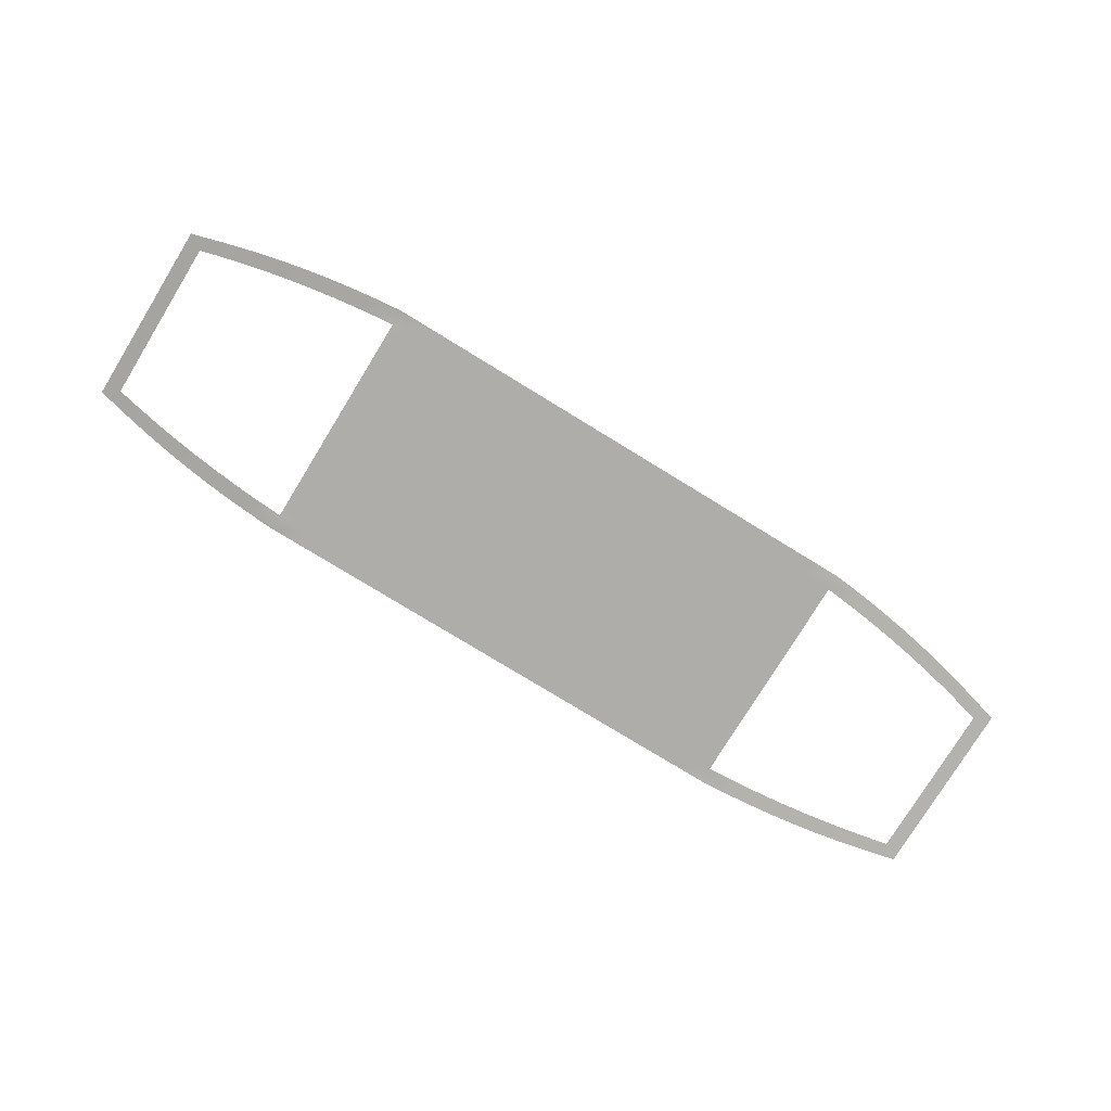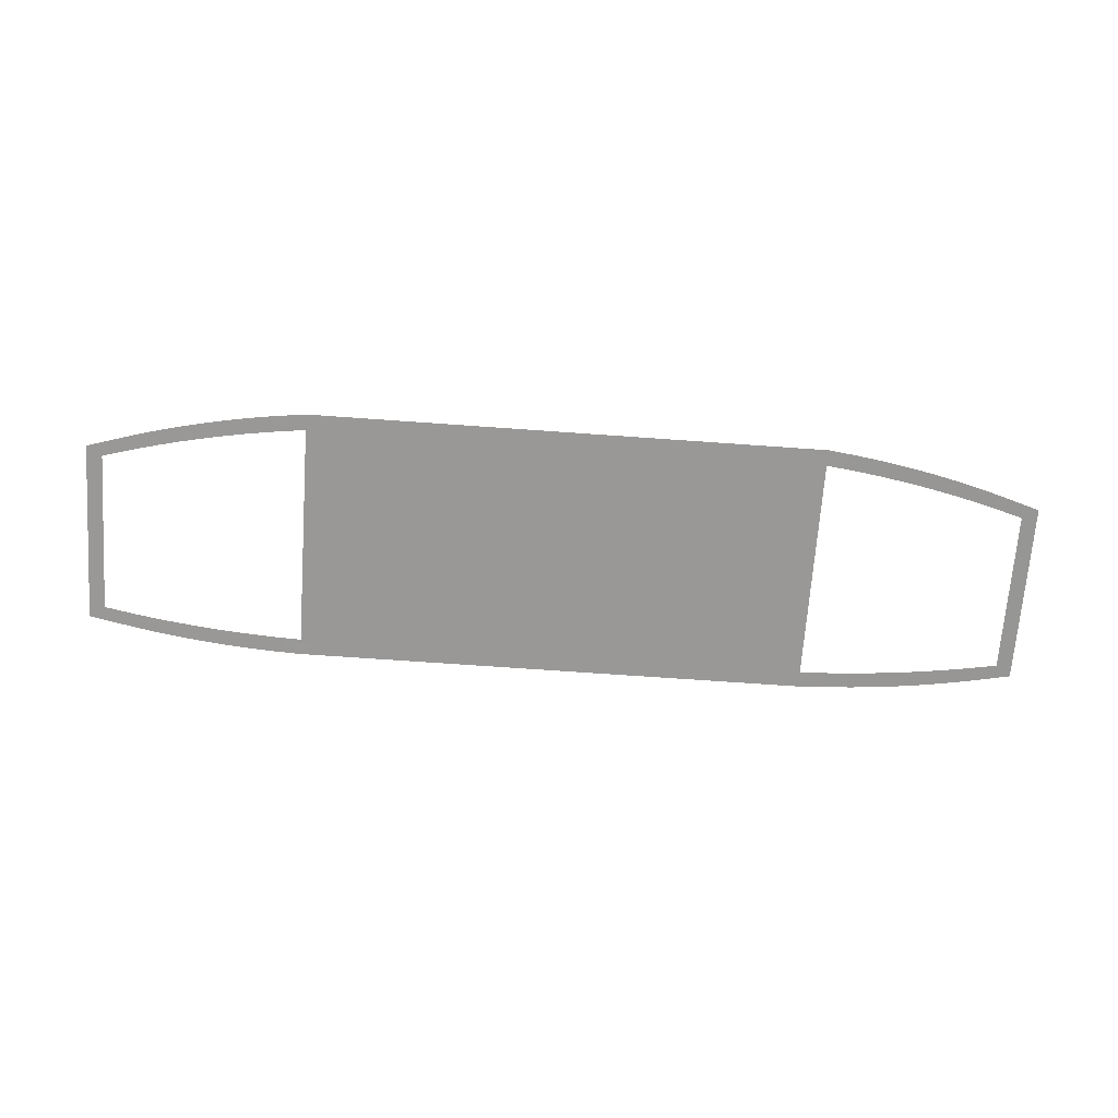
<metadata>
{"format":"obj","ext":"obj","renderer":"f3d","projection":"perspective","resolution":1024,"background":"white","views":[{"elev":-77.3,"azim":-31.5,"up":"+Z"},{"elev":-68.7,"azim":175.9,"up":"+Z"}]}
</metadata>
<code>
o MASK_base_Plane.032
v -0 0 0.00898
v -0 -0.1061 0.00898
v -0 -0.07959 0.00898
v -0 0.1592 0.00898
v -0 -0.05306 0.00898
v 0.7451 0.1319 -0.03066
v 0.7694 0.1483 -0.03409
v 0.7694 0.1257 -0.03409
v 0.5153 0.1764 -0.001034
v 0.5565 0.1967 -0.005876
v 0.63 0.1834 -0.01501
v 0.63 0.1582 -0.01501
v 0.6624 0.1763 -0.01925
v 0.6921 0.1691 -0.02327
v 0.6921 0.1449 -0.02327
v 0.7195 0.1383 -0.02706
v 0.7451 0.01897 -0.03066
v 0.7694 -0.01231 -0.03409
v 0.745 -0.009262 -0.03066
v 0.7694 0.09813 -0.03409
v 0.7451 0.07543 -0.03066
v 0.7694 0.04291 -0.0341
v -0 0.1857 0.00898
v -0 0.1061 0.00898
v 0.2653 0.2123 0.00898
v -0.1061 0.1857 0.00898
v -0.05306 0.1061 0.00898
v -0.05306 -0.1857 0.00898
v -0.1061 -0.1857 0.00898
v -0.4245 -0.1857 0.00898
v -0.3714 -0.1592 0.00898
v -0.2653 -0.1857 0.00898
v -0.2653 -0.1592 0.00898
v -0.2653 -0.1061 0.00898
v 0.2123 -0.05306 0.00898
v 0.3714 -0.07959 0.00898
v 0.3184 -0.07959 0.00898
v -0 -0.1857 0.00898
v -0 0.1327 0.00898
v 0.7451 -0.155 -0.03066
v 0.4712 -0.1815 0.003937
v 0.5565 -0.1967 -0.005876
v 0.5947 -0.1902 -0.01055
v 0.63 -0.1582 -0.01501
v 0.63 -0.1834 -0.01501
v 0.6921 -0.1449 -0.02327
v 0.6921 -0.1691 -0.02327
v 0.7694 -0.1257 -0.03409
v 0.7451 -0.01897 -0.03066
v 0.745 0.009262 -0.03066
v 0.7694 -0.0153 -0.03409
v 0.7694 -0.09813 -0.03409
v 0.7694 -0.07052 -0.0341
v 0.7694 -0.04291 -0.0341
v -0 -0.02653 0.00898
v -0 0.02653 0.00898
v 0.7451 -0.1319 -0.03066
v 0.7694 -0.1483 -0.03409
v 0.4712 -0.2079 0.003937
v 0.5153 -0.1764 -0.001034
v 0.5153 -0.2027 -0.001034
v 0.5565 -0.1707 -0.005876
v 0.5947 -0.1646 -0.01055
v 0.6624 -0.1516 -0.01925
v 0.6624 -0.1763 -0.01925
v 0.7195 -0.1383 -0.02706
v 0.7195 -0.162 -0.02706
v 0.7694 0.01231 -0.03409
v 0.745 -0.1037 -0.03066
v 0.7451 -0.07543 -0.03066
v 0.7451 -0.0472 -0.03066
v -0 -0.2123 0.00898
v 0.05306 -0.1592 0.00898
v -0 -0.1592 0.00898
v -0 -0.1327 0.00898
v 0.05306 0.07959 0.00898
v 0.05306 0.05306 0.00898
v -0 0.05306 0.00898
v -0 0.07959 0.00898
v 0.1061 0.05306 0.00898
v 0.1061 0.07959 0.00898
v -0.3714 -0.1327 0.00898
v 0.4245 -0.05306 0.00898
v 0.4245 -0.07959 0.00898
v 0.1592 0.2123 0.00898
v -0 0.2123 0.00898
v 0.4245 0.1592 0.00898
v 0.4245 0.1061 0.00898
v 0.7451 0.155 -0.03066
v 0.4712 0.2079 0.003937
v 0.4712 0.1815 0.003937
v 0.5153 0.2027 -0.001034
v 0.5565 0.1707 -0.005876
v 0.5947 0.1902 -0.01055
v 0.5947 0.1646 -0.01055
v 0.6624 0.1516 -0.01925
v 0.7195 0.162 -0.02706
v 0.7694 0.0153 -0.03409
v 0.745 0.1037 -0.03066
v 0.7694 0.07052 -0.0341
v 0.7451 0.0472 -0.03066
v 0.4245 -0 0.00898
v 0.3714 -0 0.00898
v -0.05306 0 0.00898
v -0.05306 -0.07959 0.00898
v -0.05306 0.1327 0.00898
v -0.2123 0.1061 0.00898
v -0.2653 0.1061 0.00898
v -0.2653 0.02653 0.00898
v -0.2123 0.02653 0.00898
v -0.2123 0 0.00898
v -0.2653 0 0.00898
v 0.4245 0.1327 0.00898
v 0.1592 0.1061 0.00898
v 0.2123 -0 0.00898
v 0.1592 -0 0.00898
v 0.2123 -0.1857 0.00898
v 0.2123 -0.1592 0.00898
v 0.1592 -0.02653 0.00898
v 0.2123 -0.02653 0.00898
v 0.1592 -0.05306 0.00898
v 0.1061 -0.02653 0.00898
v 0.1061 -0.05306 0.00898
v 0.1061 -0.07959 0.00898
v 0.1061 -0.1061 0.00898
v 0.3714 -0.02653 0.00898
v 0.3184 -0.05306 0.00898
v 0.2653 -0.07959 0.00898
v 0.1061 0.02653 0.00898
v 0.1061 -0 0.00898
v 0.05306 -0 0.00898
v 0.3714 0.1857 0.00898
v 0.4245 0.1857 0.00898
v -0.2653 0.07959 0.00898
v -0.2123 0.07959 0.00898
v -0.2123 0.05306 0.00898
v -0.2653 0.05306 0.00898
v -0.3714 0.07959 0.00898
v -0.3184 0.07959 0.00898
v -0.3184 0.05306 0.00898
v -0.3714 0.05306 0.00898
v -0.3184 0.02653 0.00898
v -0.3184 0 0.00898
v -0.3714 0 0.00898
v -0.2123 0.1592 0.00898
v -0.2653 0.1592 0.00898
v -0.3714 0.1857 0.00898
v -0.3184 0.1857 0.00898
v -0.3714 0.1327 0.00898
v -0.3184 0.1327 0.00898
v -0.3184 0.1061 0.00898
v -0.3714 0.1061 0.00898
v -0.1592 0.1857 0.00898
v -0.1061 0.1592 0.00898
v -0.1592 0.1592 0.00898
v -0.1592 0.1327 0.00898
v -0.1592 0.1061 0.00898
v -0.2653 -0.1327 0.00898
v -0.3714 -0.2123 0.00898
v -0.2653 -0.02653 0.00898
v -0.2123 -0.02653 0.00898
v -0.2123 -0.05306 0.00898
v -0.2653 -0.05306 0.00898
v -0.3714 -0.07959 0.00898
v -0.3184 -0.07959 0.00898
v -0.05306 -0.05306 0.00898
v -0.1592 -0.02653 0.00898
v -0.1061 -0.02653 0.00898
v -0.1061 -0.05306 0.00898
v -0.1592 -0.05306 0.00898
v -0.1061 -0.07959 0.00898
v -0.1061 -0.1061 0.00898
v -0.1592 -0.1061 0.00898
v -0.05306 -0.1592 0.00898
v -0.1592 -0.1857 0.00898
v -0.1592 0.05306 0.00898
v -0.1592 0.02653 0.00898
v -0.1061 0 0.00898
v -0.1592 0 0.00898
v 0.3714 0.07959 0.00898
v 0.2653 0.07959 0.00898
v 0.2653 0.05306 0.00898
v 0.3184 -0 0.00898
v 0.2653 -0 0.00898
v 0.4245 -0.1592 0.00898
v 0.3714 -0.1592 0.00898
v 0.2653 -0.1327 0.00898
v 0.3184 -0.1327 0.00898
v 0.2653 -0.1592 0.00898
v 0.2653 -0.2123 0.00898
v -0.4245 0 0.00898
v -0.1592 0.2123 0.00898
v -0.1061 0.2123 0.00898
v -0.4245 0.1592 0.00898
v -0.4245 0.1327 0.00898
v -0.4245 0.1061 0.00898
v -0.3714 0.2123 0.00898
v -0.3184 0.2123 0.00898
v -0.4245 0.2123 0.00898
v -0.2653 0.2123 0.00898
v -0.4245 0.07959 0.00898
v 0.3714 0.2123 0.00898
v -0.4245 0.1857 0.00898
v -0.7694 0.1483 -0.03409
v -0.7451 0.155 -0.03066
v -0.4712 0.1815 0.003938
v -0.5565 0.1967 -0.005876
v -0.6921 0.1449 -0.02327
v -0.7195 0.1383 -0.02706
v -0.7195 0.162 -0.02706
v -0.745 -0.009262 -0.03066
v -0.7694 -0.01231 -0.03409
v -0.7451 0.0472 -0.03066
v -0.05306 0.2123 0.00898
v -0.05306 0.07959 0.00898
v -0.2653 0.1857 0.00898
v -0.2123 0.2123 0.00898
v -0.2123 0.1857 0.00898
v -0.05306 -0.1327 0.00898
v 0.1592 -0.1327 0.00898
v 0.3714 0.1061 0.00898
v 0.05306 0.02653 0.00898
v 0.3184 0.02653 0.00898
v 0.1592 -0.07959 0.00898
v 0.2123 -0.07959 0.00898
v 0.1592 -0.1857 0.00898
v 0.1592 -0.1592 0.00898
v 0.1061 -0.1857 0.00898
v 0.05306 -0.1061 0.00898
v 0.3714 -0.1857 0.00898
v 0.3184 -0.1857 0.00898
v -0.3184 -0.02653 0.00898
v -0.3714 -0.1857 0.00898
v -0.1592 -0.1327 0.00898
v -0.1061 -0.1327 0.00898
v -0.2653 0.1327 0.00898
v -0.2123 0.1327 0.00898
v -0.3714 0.1592 0.00898
v -0.3184 0.1592 0.00898
v -0.05306 0.02653 0.00898
v -0.05306 0.05306 0.00898
v -0.1592 0.07959 0.00898
v -0.1061 0.1061 0.00898
v -0.1061 0.07959 0.00898
v -0.05306 0.1592 0.00898
v 0.3714 0.1592 0.00898
v -0.4245 0.05306 0.00898
v -0.4245 0.02653 0.00898
v -0.1061 -0.2123 0.00898
v -0.4245 -0.1061 0.00898
v -0.4245 -0.05306 0.00898
v 0.3714 -0.2123 0.00898
v 0.1592 -0.2123 0.00898
v -0.7451 -0.155 -0.03066
v -0.4712 -0.2079 0.003938
v -0.5947 -0.1902 -0.01055
v -0.63 -0.1582 -0.01501
v -0.6624 -0.1763 -0.01925
v -0.7195 -0.162 -0.02706
v -0.7451 -0.01897 -0.03066
v -0.7694 -0.0153 -0.03409
v -0.745 0.009262 -0.03066
v -0.7694 -0.09813 -0.03409
v -0.745 -0.1037 -0.03066
v -0.7451 -0.07543 -0.03066
v -0.7451 -0.0472 -0.03066
v 0.4245 0.2123 0.00898
v -0.05306 -0.02653 0.00898
v 0.4245 -0.1061 0.00898
v 0.4245 -0.1327 0.00898
v 0.1592 -0.1061 0.00898
v 0.2123 -0.1061 0.00898
v 0.2123 -0.1327 0.00898
v 0.1592 0.07959 0.00898
v 0.2123 0.1061 0.00898
v 0.2123 0.07959 0.00898
v 0.1592 0.1857 0.00898
v 0.2123 0.2123 0.00898
v 0.2123 0.1857 0.00898
v 0.1592 0.1327 0.00898
v 0.1592 0.1592 0.00898
v 0.2123 0.1592 0.00898
v 0.2123 0.1327 0.00898
v 0.05306 0.1327 0.00898
v 0.05306 0.1592 0.00898
v 0.1061 0.1592 0.00898
v 0.1061 0.1327 0.00898
v 0.05306 0.2123 0.00898
v 0.1061 0.2123 0.00898
v 0.1061 0.1857 0.00898
v 0.1592 0.02653 0.00898
v 0.2123 0.05306 0.00898
v 0.3714 0.05306 0.00898
v 0.4245 0.02653 0.00898
v 0.05306 -0.1857 0.00898
v 0.1061 -0.1592 0.00898
v 0.1061 -0.1327 0.00898
v -0.2653 -0.07959 0.00898
v -0.3184 -0.05306 0.00898
v -0.2123 -0.1592 0.00898
v -0.3714 -0.1061 0.00898
v -0.3714 0.02653 0.00898
v -0.1061 0.05306 0.00898
v -0.1061 0.02653 0.00898
v 0.3714 0.1327 0.00898
v 0.2653 0.1327 0.00898
v 0.2653 0.1592 0.00898
v 0.3184 0.1592 0.00898
v 0.3184 0.1327 0.00898
v 0.2653 0.1857 0.00898
v 0.3184 0.2123 0.00898
v 0.3184 0.1857 0.00898
v -0.4245 -0.1592 0.00898
v -0.4245 -0.1327 0.00898
v -0.2653 -0.2123 0.00898
v -0.4245 -0.07959 0.00898
v 0.2123 -0.2123 0.00898
v 0.4245 -0.2123 0.00898
v 0.1061 -0.2123 0.00898
v -0.7694 -0.1483 -0.03409
v -0.4712 -0.1815 0.003938
v -0.5153 -0.2027 -0.001034
v -0.5153 -0.1764 -0.001034
v -0.5565 -0.1967 -0.005876
v -0.5565 -0.1707 -0.005876
v -0.5947 -0.1646 -0.01055
v -0.63 -0.1834 -0.01501
v -0.6624 -0.1516 -0.01925
v -0.6921 -0.1691 -0.02327
v -0.6921 -0.1449 -0.02327
v -0.7195 -0.1383 -0.02706
v -0.7694 -0.1257 -0.03409
v -0.7451 -0.1319 -0.03066
v -0.7694 0.01231 -0.03409
v -0.7694 -0.07052 -0.0341
v -0.7694 -0.04291 -0.0341
v 0.4245 -0.1857 0.00898
v 0.3714 0.02653 0.00898
v -0.05306 -0.2123 0.00898
v -0.05306 -0.1061 0.00898
v -0.2123 -0.07959 0.00898
v -0.2123 -0.1061 0.00898
v -0.2123 -0.1857 0.00898
v -0.2123 -0.2123 0.00898
v 0.2123 0.02653 0.00898
v 0.3714 -0.1061 0.00898
v 0.05306 -0.1327 0.00898
v 0.05306 -0.2123 0.00898
v 0.05306 -0.02653 0.00898
v 0.05306 -0.05306 0.00898
v 0.05306 -0.07959 0.00898
v 0.4245 -0.02653 0.00898
v 0.3714 -0.05306 0.00898
v 0.2653 -0.02653 0.00898
v 0.3184 -0.02653 0.00898
v 0.2653 -0.05306 0.00898
v 0.3184 -0.1061 0.00898
v 0.2653 -0.1061 0.00898
v 0.1592 0.05306 0.00898
v 0.05306 0.1857 0.00898
v 0.1061 0.1061 0.00898
v 0.05306 0.1061 0.00898
v 0.3184 0.1061 0.00898
v 0.2653 0.1061 0.00898
v -0.05306 0.1857 0.00898
v -0.1061 0.1327 0.00898
v -0.2123 -0.1327 0.00898
v -0.3184 -0.1327 0.00898
v -0.3184 -0.1592 0.00898
v -0.3184 -0.1857 0.00898
v -0.3184 -0.2123 0.00898
v -0.3714 -0.02653 0.00898
v -0.3714 -0.05306 0.00898
v -0.3184 -0.1061 0.00898
v -0.1592 -0.07959 0.00898
v -0.1061 -0.1592 0.00898
v -0.1592 -0.1592 0.00898
v -0.1592 -0.2123 0.00898
v 0.4245 0.07959 0.00898
v 0.4245 0.05306 0.00898
v 0.3184 0.07959 0.00898
v 0.3184 0.05306 0.00898
v 0.2653 0.02653 0.00898
v 0.3714 -0.1327 0.00898
v 0.3184 -0.1592 0.00898
v 0.2653 -0.1857 0.00898
v 0.3184 -0.2123 0.00898
v -0.4245 -0.02653 0.00898
v -0.4245 -0.2123 0.00898
v -0.4712 0.2079 0.003938
v -0.5153 0.1764 -0.001034
v -0.5153 0.2027 -0.001034
v -0.5565 0.1707 -0.005876
v -0.5947 0.1646 -0.01055
v -0.5947 0.1902 -0.01055
v -0.63 0.1582 -0.01501
v -0.63 0.1834 -0.01501
v -0.6624 0.1516 -0.01925
v -0.6624 0.1763 -0.01925
v -0.6921 0.1691 -0.02327
v -0.7451 0.1319 -0.03066
v -0.7694 0.1257 -0.03409
v -0.7451 0.01897 -0.03066
v -0.7694 0.0153 -0.03409
v -0.745 0.1037 -0.03066
v -0.7694 0.09813 -0.03409
v -0.7451 0.07543 -0.03066
v -0.7694 0.07052 -0.0341
v -0.7694 0.04291 -0.0341
f 159 30 233
f 302 191 248
f 131 56 222
f 348 38 295
f 229 3 351
f 358 225 128
f 190 117 386
f 362 39 284
f 364 283 306
f 157 237 156
f 301 316 164
f 173 341 375
f 378 343 175
f 377 367 234
f 174 235 219
f 339 29 28
f 268 169 168
f 105 172 171
f 373 388 372
f 163 232 160
f 34 165 298
f 176 135 242
f 241 244 215
f 104 304 240
f 155 218 153
f 245 26 365
f 27 366 106
f 238 203 147
f 146 148 216
f 108 150 236
f 182 276 181
f 180 382 381
f 338 183 223
f 246 312 132
f 221 309 305
f 285 23 360
f 280 361 287
f 189 273 187
f 186 188 384
f 252 231 230
f 356 120 354
f 126 127 355
f 346 37 36
f 350 55 349
f 271 124 224
f 73 75 347
f 227 297 220
f 253 228 226
f 359 81 274
f 116 129 291
f 141 201 138
f 82 313 314
f 33 368 158
f 32 371 370
f 32 369 33
f 343 33 300
f 344 32 343
f 158 374 34
f 367 34 342
f 300 158 367
f 82 250 301
f 368 301 374
f 369 82 368
f 291 80 359
f 345 359 292
f 345 116 291
f 274 361 114
f 275 274 114
f 276 359 274
f 76 24 362
f 81 362 361
f 227 228 296
f 117 227 118
f 317 226 117
f 271 297 125
f 273 271 272
f 118 220 273
f 347 2 229
f 297 229 125
f 296 347 297
f 224 123 121
f 225 121 35
f 272 224 225
f 35 119 120
f 131 55 1
f 122 131 130
f 123 349 122
f 353 37 127
f 84 353 83
f 269 36 84
f 103 355 183
f 102 126 103
f 83 126 352
f 354 115 184
f 355 356 354
f 230 385 186
f 337 186 185
f 318 230 337
f 384 357 346
f 269 384 346
f 185 384 270
f 187 272 358
f 188 358 357
f 385 187 188
f 275 280 283
f 85 290 289
f 279 85 278
f 360 86 288
f 290 288 289
f 286 360 290
f 305 308 246
f 87 305 246
f 113 221 305
f 132 311 202
f 133 202 267
f 133 246 132
f 310 278 25
f 311 310 25
f 293 223 382
f 294 293 380
f 294 103 338
f 180 363 221
f 379 221 88
f 380 180 379
f 181 275 364
f 381 364 363
f 382 181 381
f 236 239 146
f 237 146 145
f 107 236 237
f 200 148 198
f 218 200 217
f 145 216 218
f 147 199 197
f 239 147 148
f 106 154 245
f 39 245 4
f 24 106 39
f 365 193 214
f 23 214 86
f 4 365 23
f 153 217 192
f 26 192 193
f 26 155 153
f 241 304 303
f 56 241 78
f 56 104 240
f 215 243 27
f 79 27 24
f 78 215 79
f 242 107 157
f 244 157 243
f 303 242 244
f 298 299 163
f 341 163 162
f 342 298 341
f 112 232 143
f 143 372 144
f 232 373 372
f 2 105 3
f 104 168 178
f 55 166 268
f 28 376 174
f 38 174 74
f 72 28 38
f 219 172 340
f 75 340 2
f 74 219 75
f 234 342 173
f 172 234 173
f 376 234 235
f 175 300 377
f 376 175 377
f 29 378 175
f 170 341 162
f 171 170 169
f 172 375 171
f 164 251 373
f 299 164 373
f 374 164 165
f 304 176 303
f 178 177 304
f 156 145 155
f 366 155 154
f 366 157 156
f 149 194 238
f 150 238 239
f 383 292 182
f 382 383 182
f 223 184 383
f 363 306 309
f 284 4 285
f 361 284 287
f 386 118 189
f 231 189 385
f 231 190 386
f 128 35 356
f 37 356 127
f 357 128 37
f 351 5 350
f 124 350 123
f 125 351 124
f 295 74 73
f 228 73 296
f 319 295 228
f 222 78 77
f 129 77 80
f 130 222 129
f 302 247 141
f 140 302 141
f 142 144 302
f 31 30 313
f 370 31 369
f 371 233 370
f 6 7 8
f 133 90 91
f 91 92 9
f 9 10 93
f 93 94 95
f 95 11 12
f 12 13 96
f 96 14 15
f 15 97 16
f 16 89 6
f 98 19 17
f 8 99 6
f 20 21 99
f 100 101 21
f 22 17 101
f 57 58 40
f 337 59 318
f 41 61 59
f 60 42 61
f 62 43 42
f 63 45 43
f 44 65 45
f 64 47 65
f 46 67 47
f 66 40 67
f 50 51 49
f 69 48 57
f 70 52 69
f 71 53 70
f 49 54 71
f 77 79 76
f 80 76 81
f 110 112 109
f 135 137 134
f 139 141 138
f 150 152 149
f 161 163 160
f 168 170 167
f 176 110 136
f 177 111 110
f 178 167 179
f 179 161 111
f 167 162 161
f 111 160 112
f 149 196 195
f 198 147 197
f 151 138 152
f 152 201 196
f 107 134 108
f 108 139 151
f 134 140 139
f 115 119 116
f 116 122 130
f 119 123 122
f 136 109 137
f 137 142 140
f 109 143 142
f 5 105 166
f 166 171 169
f 401 204 205
f 203 390 199
f 206 392 390
f 391 207 392
f 393 395 207
f 398 400 399
f 208 210 400
f 209 205 210
f 211 404 403
f 405 402 401
f 213 408 407
f 403 409 213
f 333 320 332
f 30 255 321
f 321 322 323
f 325 256 326
f 326 327 257
f 257 258 328
f 328 329 330
f 330 259 331
f 331 254 333
f 261 262 260
f 332 264 333
f 263 265 264
f 335 266 265
f 336 260 266
f 104 55 268
f 281 283 280
f 285 287 284
f 307 309 306
f 310 308 307
f 279 307 282
f 282 306 283
f 286 280 287
f 277 282 281
f 286 277 281
f 323 324 325
f 383 115 345
f 144 388 191
f 183 354 184
f 394 397 395
f 396 399 397
f 407 406 405
f 159 389 30
f 302 144 191
f 131 1 56
f 348 72 38
f 229 2 3
f 358 272 225
f 190 317 117
f 362 24 39
f 364 275 283
f 157 107 237
f 301 250 316
f 173 342 341
f 378 344 343
f 377 300 367
f 174 376 235
f 339 249 29
f 268 166 169
f 105 340 172
f 373 251 388
f 163 299 232
f 34 374 165
f 176 136 135
f 241 303 244
f 104 178 304
f 155 145 218
f 245 154 26
f 27 243 366
f 238 194 203
f 146 239 148
f 108 151 150
f 182 292 276
f 180 293 382
f 338 103 183
f 246 308 312
f 221 363 309
f 285 4 23
f 280 114 361
f 189 118 273
f 186 385 188
f 252 387 231
f 356 35 120
f 126 353 127
f 346 357 37
f 350 5 55
f 271 125 124
f 73 74 75
f 227 296 297
f 253 319 228
f 359 80 81
f 116 130 129
f 141 247 201
f 82 31 313
f 33 369 368
f 32 315 371
f 32 370 369
f 343 32 33
f 344 315 32
f 158 368 374
f 367 158 34
f 300 33 158
f 82 314 250
f 368 82 301
f 369 31 82
f 291 129 80
f 345 291 359
f 345 115 116
f 274 81 361
f 275 276 274
f 276 292 359
f 76 79 24
f 81 76 362
f 227 226 228
f 117 226 227
f 317 253 226
f 271 220 297
f 273 220 271
f 118 227 220
f 347 75 2
f 297 347 229
f 296 73 347
f 224 124 123
f 225 224 121
f 272 271 224
f 35 121 119
f 131 349 55
f 122 349 131
f 123 350 349
f 353 36 37
f 84 36 353
f 269 346 36
f 103 126 355
f 102 352 126
f 83 353 126
f 354 120 115
f 355 127 356
f 230 231 385
f 337 230 186
f 318 252 230
f 384 188 357
f 269 270 384
f 185 186 384
f 187 273 272
f 188 187 358
f 385 189 187
f 275 114 280
f 85 277 290
f 279 277 85
f 360 23 86
f 290 360 288
f 286 285 360
f 305 309 308
f 87 113 305
f 113 88 221
f 132 312 311
f 133 132 202
f 133 87 246
f 310 279 278
f 311 312 310
f 293 338 223
f 294 338 293
f 294 102 103
f 180 381 363
f 379 180 221
f 380 293 180
f 181 276 275
f 381 181 364
f 382 182 181
f 236 150 239
f 237 236 146
f 107 108 236
f 200 216 148
f 218 216 200
f 145 146 216
f 147 203 199
f 239 238 147
f 106 366 154
f 39 106 245
f 24 27 106
f 365 26 193
f 23 365 214
f 4 245 365
f 153 218 217
f 26 153 192
f 26 154 155
f 241 240 304
f 56 240 241
f 56 1 104
f 215 244 243
f 79 215 27
f 78 241 215
f 242 135 107
f 244 242 157
f 303 176 242
f 298 165 299
f 341 298 163
f 342 34 298
f 112 160 232
f 143 232 372
f 232 299 373
f 2 340 105
f 104 268 168
f 55 5 166
f 28 29 376
f 38 28 174
f 72 339 28
f 219 235 172
f 75 219 340
f 74 174 219
f 234 367 342
f 172 235 234
f 376 377 234
f 175 343 300
f 376 29 175
f 29 249 378
f 170 375 341
f 171 375 170
f 172 173 375
f 164 316 251
f 299 165 164
f 374 301 164
f 304 177 176
f 178 179 177
f 156 237 145
f 366 156 155
f 366 243 157
f 149 195 194
f 150 149 238
f 383 345 292
f 382 223 383
f 223 183 184
f 363 364 306
f 284 39 4
f 361 362 284
f 386 117 118
f 231 386 189
f 231 387 190
f 128 225 35
f 37 128 356
f 357 358 128
f 351 3 5
f 124 351 350
f 125 229 351
f 295 38 74
f 228 295 73
f 319 348 295
f 222 56 78
f 129 222 77
f 130 131 222
f 302 248 247
f 140 142 302
f 142 143 144
f 31 233 30
f 370 233 31
f 371 159 233
f 6 89 7
f 133 267 90
f 91 90 92
f 9 92 10
f 93 10 94
f 95 94 11
f 12 11 13
f 96 13 14
f 15 14 97
f 16 97 89
f 98 18 19
f 8 20 99
f 20 100 21
f 100 22 101
f 22 98 17
f 57 48 58
f 337 41 59
f 41 60 61
f 60 62 42
f 62 63 43
f 63 44 45
f 44 64 65
f 64 46 47
f 46 66 67
f 66 57 40
f 50 68 51
f 69 52 48
f 70 53 52
f 71 54 53
f 49 51 54
f 77 78 79
f 80 77 76
f 110 111 112
f 135 136 137
f 139 140 141
f 150 151 152
f 161 162 163
f 168 169 170
f 176 177 110
f 177 179 111
f 178 168 167
f 179 167 161
f 167 170 162
f 111 161 160
f 149 152 196
f 198 148 147
f 151 139 138
f 152 138 201
f 107 135 134
f 108 134 139
f 134 137 140
f 115 120 119
f 116 119 122
f 119 121 123
f 136 110 109
f 137 109 142
f 109 112 143
f 5 3 105
f 166 105 171
f 401 402 204
f 203 206 390
f 206 391 392
f 391 393 207
f 393 394 395
f 398 208 400
f 208 209 210
f 209 401 205
f 211 212 404
f 405 406 402
f 213 409 408
f 403 404 409
f 333 254 320
f 30 389 255
f 321 255 322
f 325 324 256
f 326 256 327
f 257 327 258
f 328 258 329
f 330 329 259
f 331 259 254
f 261 334 262
f 332 263 264
f 263 335 265
f 335 336 266
f 336 261 260
f 104 1 55
f 281 282 283
f 285 286 287
f 307 308 309
f 310 312 308
f 279 310 307
f 282 307 306
f 286 281 280
f 277 279 282
f 286 290 277
f 323 322 324
f 383 184 115
f 144 372 388
f 183 355 354
f 394 396 397
f 396 398 399
f 407 408 406

</code>
